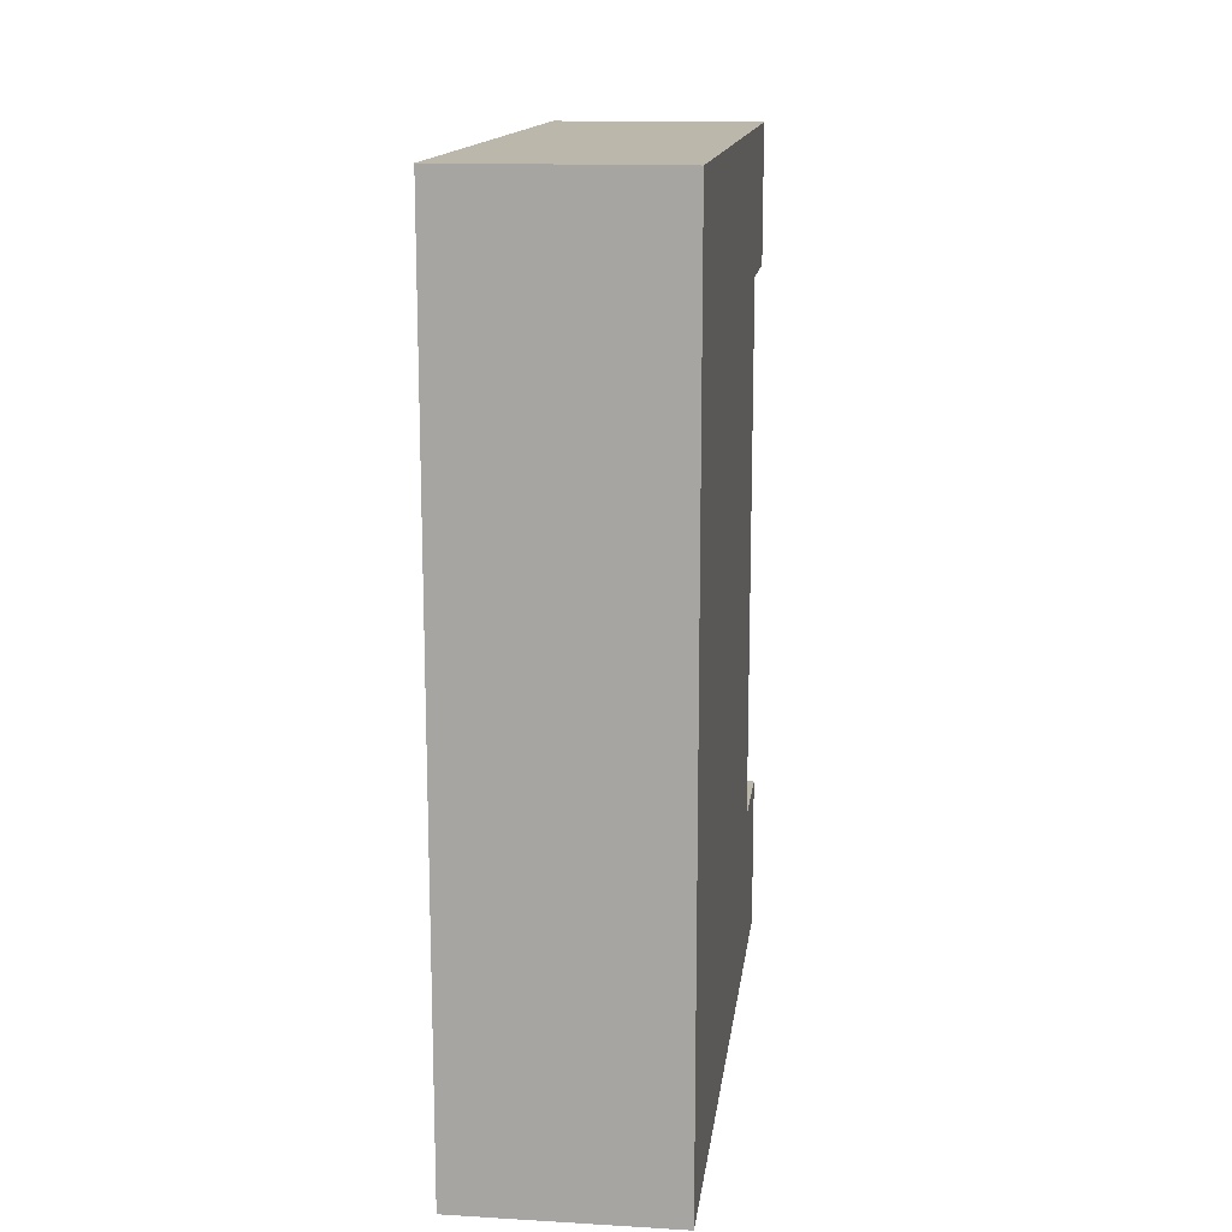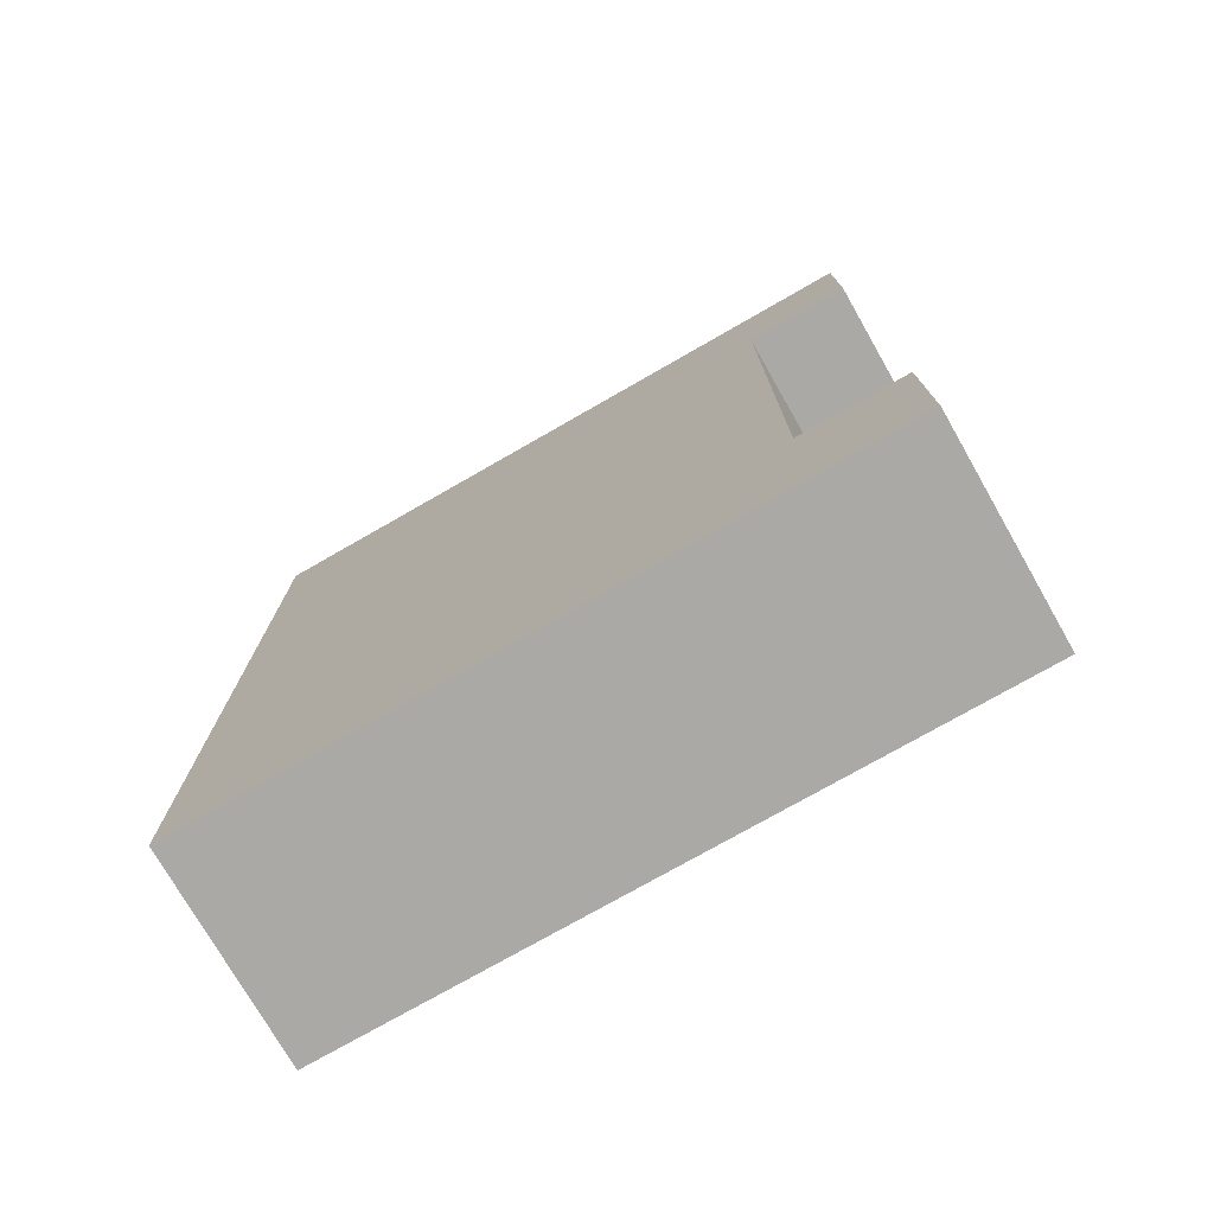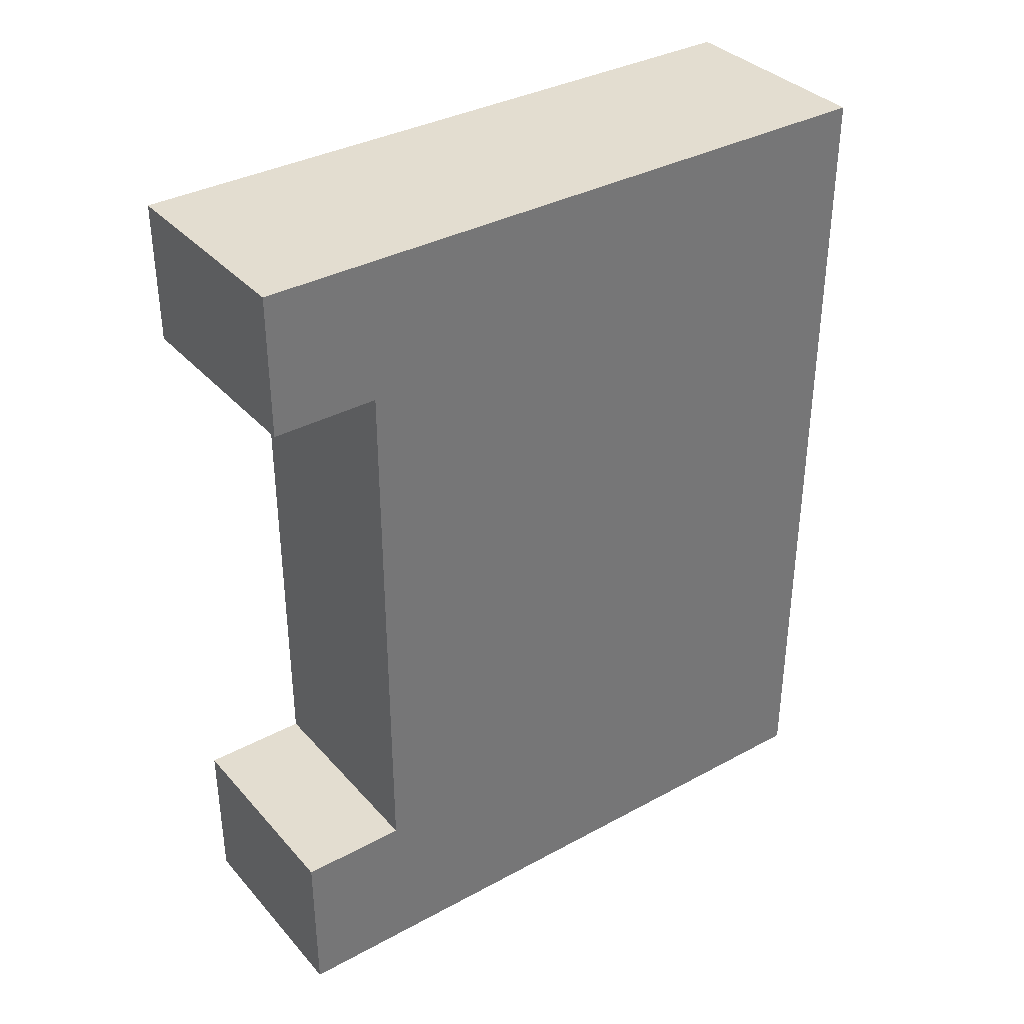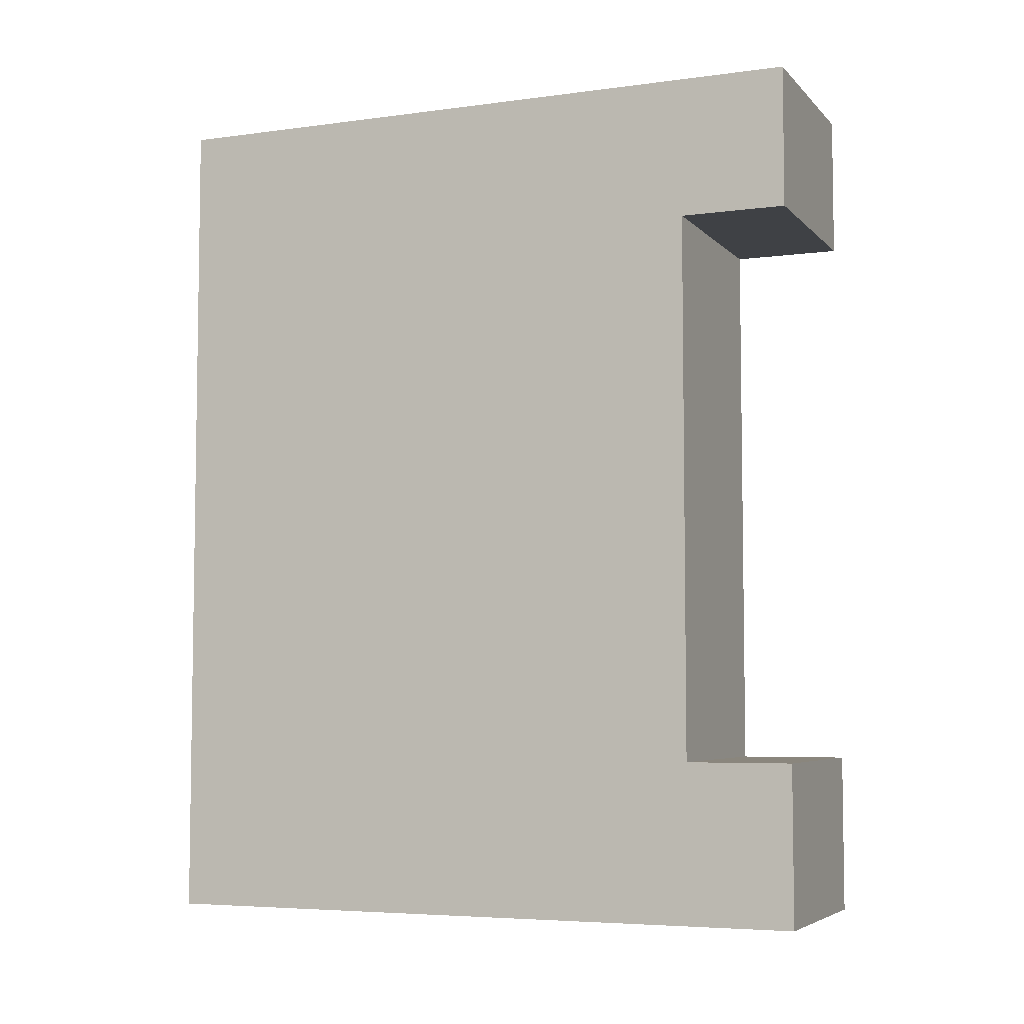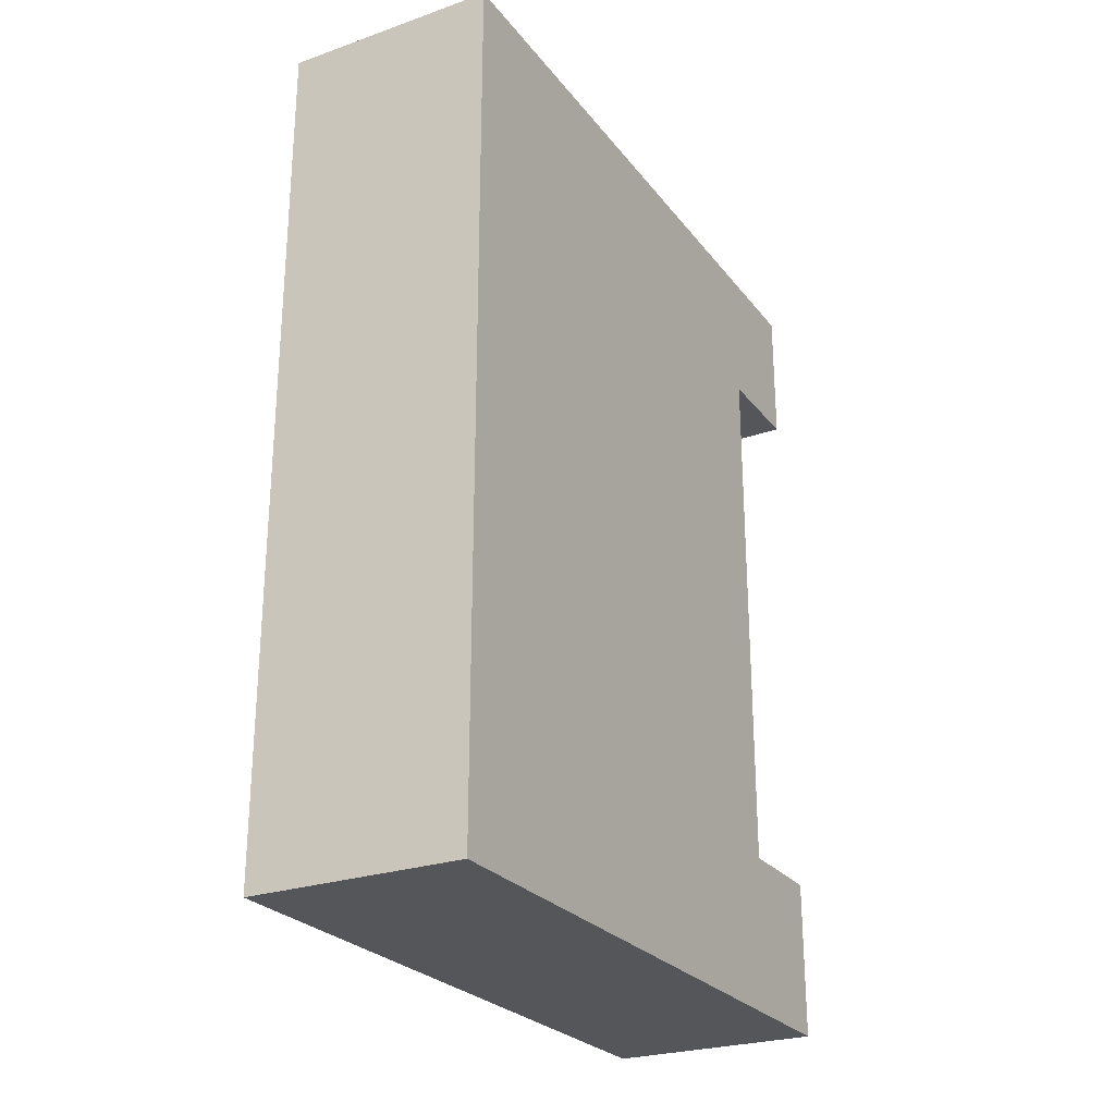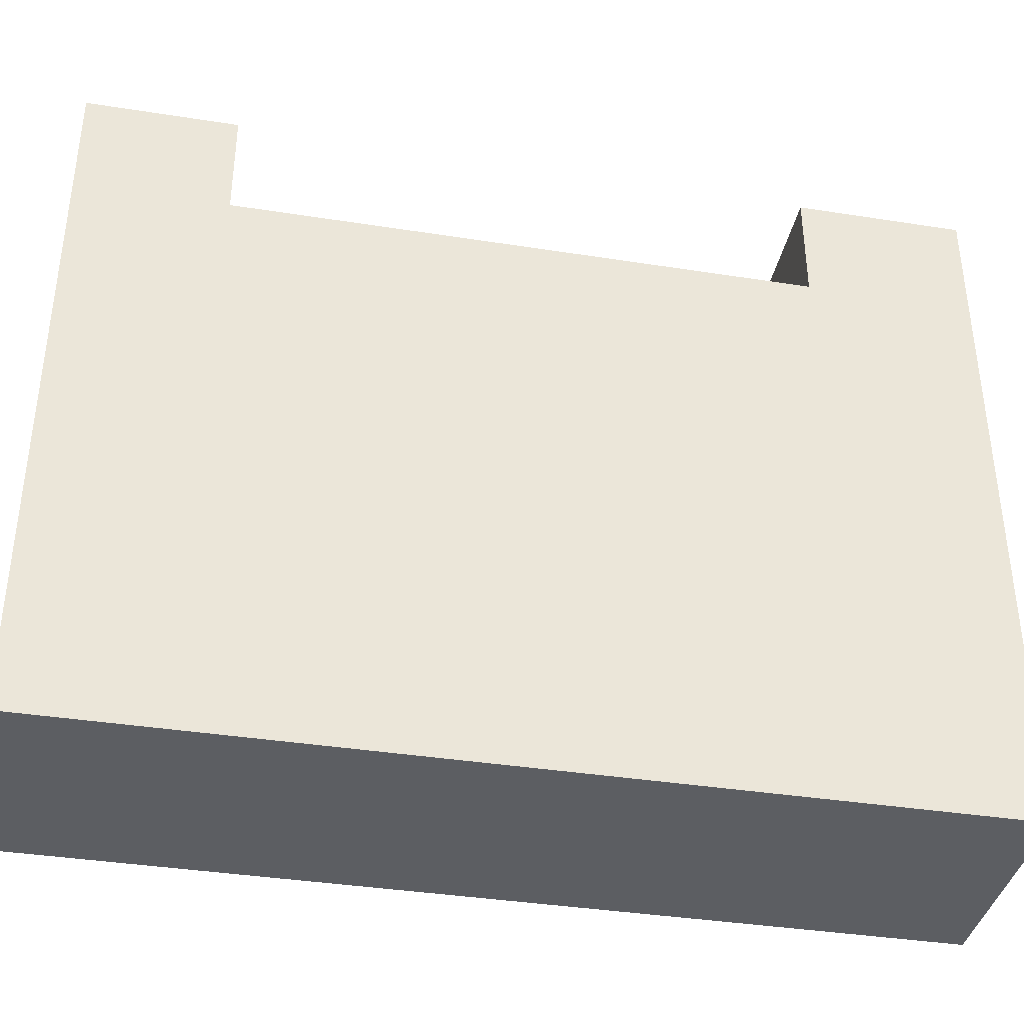
<metadata>
{"format":"obj","ext":"obj","renderer":"f3d","projection":"perspective","resolution":1024,"background":"white","views":[{"elev":14.5,"azim":-172.8,"up":"+Y"},{"elev":-75.4,"azim":-60.2,"up":"+Y"},{"elev":35.5,"azim":54.4,"up":"+Y"},{"elev":-5.5,"azim":-67.5,"up":"+Y"},{"elev":-25.8,"azim":-151.1,"up":"+Y"},{"elev":-38.1,"azim":-101.3,"up":"+Z"}]}
</metadata>
<code>
o
v 5.7 4.8 1.4
v 5.7 4.8 -2.4
v 5.7 4.9 0.6
v 5.7 4.9 -2.3
v 5.7 5.6 1.2
v 5.7 5.6 0.8
v 5.7 5.7 1.4
v 5.7 5.7 1.2
v 5.7 5.7 0.8
v 5.7 5.7 0.7
v 5.7 6.8 0.6
v 5.7 6.8 0.4
v 5.7 6.9 0.7
v 5.7 6.9 0.4
v 5.7 6.9 -2.3
v 5.7 6.9 -2.4
v 5.7 8.8 1.4
v 5.7 8.8 1.2
v 5.7 8.8 0.8
v 5.7 8.8 0.7
v 5.7 8.8 -2.4
v 5.7 8.9 1.3
v 5.7 8.9 1.2
v 5.7 9.5 1.3
v 5.7 9.5 -2.4
v 5.7 9.6 1.4
v 5.7 9.6 -2.4
v 6.9 4.8 1.4
v 6.9 4.8 -2.4
v 6.9 4.9 1.3
v 6.9 4.9 -2.3
v 6.9 5.6 1.3
v 6.9 5.6 1.2
v 6.9 5.7 1.4
v 6.9 5.7 1.2
v 6.9 5.7 0.8
v 6.9 5.7 0.7
v 6.9 6.9 -2.3
v 6.9 6.9 -2.4
v 6.9 8.8 1.4
v 6.9 8.8 1.2
v 6.9 8.8 0.8
v 6.9 8.8 0.7
v 6.9 8.8 -2.4
v 6.9 8.9 1.3
v 6.9 8.9 1.2
v 6.9 9.5 1.3
v 6.9 9.5 -2.4
v 6.9 9.6 1.4
v 6.9 9.6 -2.4
v 5.7 4.8 1.4
v 5.7 5.7 1.4
v 5.7 8.8 1.4
v 5.7 9.6 1.4
v 6.9 4.8 1.4
v 6.9 5.7 1.4
v 6.9 8.8 1.4
v 6.9 9.6 1.4
v 5.7 5.7 0.8
v 5.7 8.8 0.8
v 6.9 5.7 0.8
v 6.9 8.8 0.8
v 5.7 4.8 -2.4
v 5.7 6.9 -2.4
v 5.7 8.8 -2.4
v 5.7 9.5 -2.4
v 5.7 9.6 -2.4
v 6.9 4.8 -2.4
v 6.9 6.9 -2.4
v 6.9 8.8 -2.4
v 6.9 9.5 -2.4
v 6.9 9.6 -2.4
v 5.7 4.8 1.4
v 6.9 4.8 1.4
v 5.7 4.8 -2.4
v 6.9 4.8 -2.4
v 5.7 8.8 1.4
v 6.9 8.8 1.4
v 5.7 8.8 1.2
v 6.9 8.8 1.2
v 5.7 8.8 0.8
v 6.9 8.8 0.8
v 5.7 5.7 1.4
v 6.9 5.7 1.4
v 5.7 5.7 1.2
v 6.9 5.7 1.2
v 5.7 5.7 0.8
v 6.9 5.7 0.8
v 5.7 9.6 1.4
v 6.9 9.6 1.4
v 5.7 9.6 -2.4
v 6.9 9.6 -2.4
f 3 2 1
f 4 2 3
f 5 3 1
f 6 3 5
f 7 5 1
f 8 6 5
f 8 5 7
f 9 3 6
f 9 6 8
f 10 3 9
f 11 4 3
f 11 3 10
f 12 4 11
f 13 10 9
f 13 11 10
f 13 12 11
f 14 4 12
f 14 12 13
f 15 2 4
f 15 4 14
f 16 2 15
f 19 13 9
f 20 14 13
f 20 15 14
f 20 13 19
f 20 16 15
f 21 16 20
f 22 18 17
f 23 19 18
f 23 18 22
f 23 20 19
f 23 21 20
f 24 22 17
f 24 23 22
f 25 21 23
f 25 23 24
f 26 24 17
f 26 25 24
f 27 25 26
f 28 29 30
f 30 29 31
f 28 30 32
f 30 31 32
f 32 31 33
f 28 32 34
f 32 33 34
f 33 31 35
f 34 33 35
f 35 31 36
f 36 31 37
f 31 29 38
f 37 31 38
f 38 29 39
f 36 37 42
f 37 38 43
f 38 39 43
f 42 37 43
f 43 39 44
f 40 41 45
f 41 42 46
f 45 41 46
f 42 43 46
f 43 44 46
f 40 45 47
f 45 46 47
f 46 44 48
f 47 46 48
f 40 47 49
f 47 48 49
f 49 48 50
f 55 52 51
f 56 52 55
f 57 54 53
f 58 54 57
f 61 60 59
f 62 60 61
f 63 64 68
f 64 65 69
f 68 64 69
f 65 66 70
f 69 65 70
f 66 67 71
f 70 66 71
f 71 67 72
f 75 74 73
f 76 74 75
f 79 78 77
f 80 78 79
f 81 80 79
f 82 80 81
f 83 84 85
f 85 84 86
f 85 86 87
f 87 86 88
f 89 90 91
f 91 90 92

</code>
